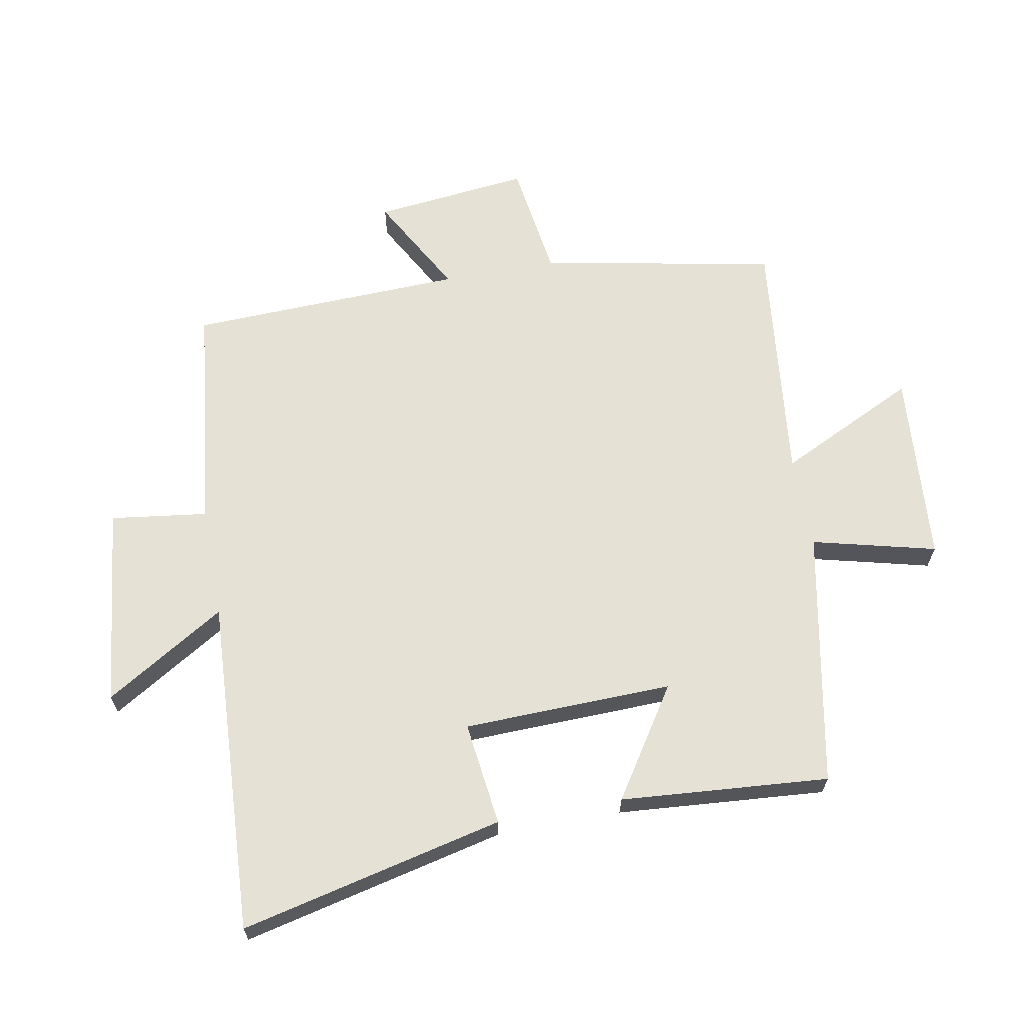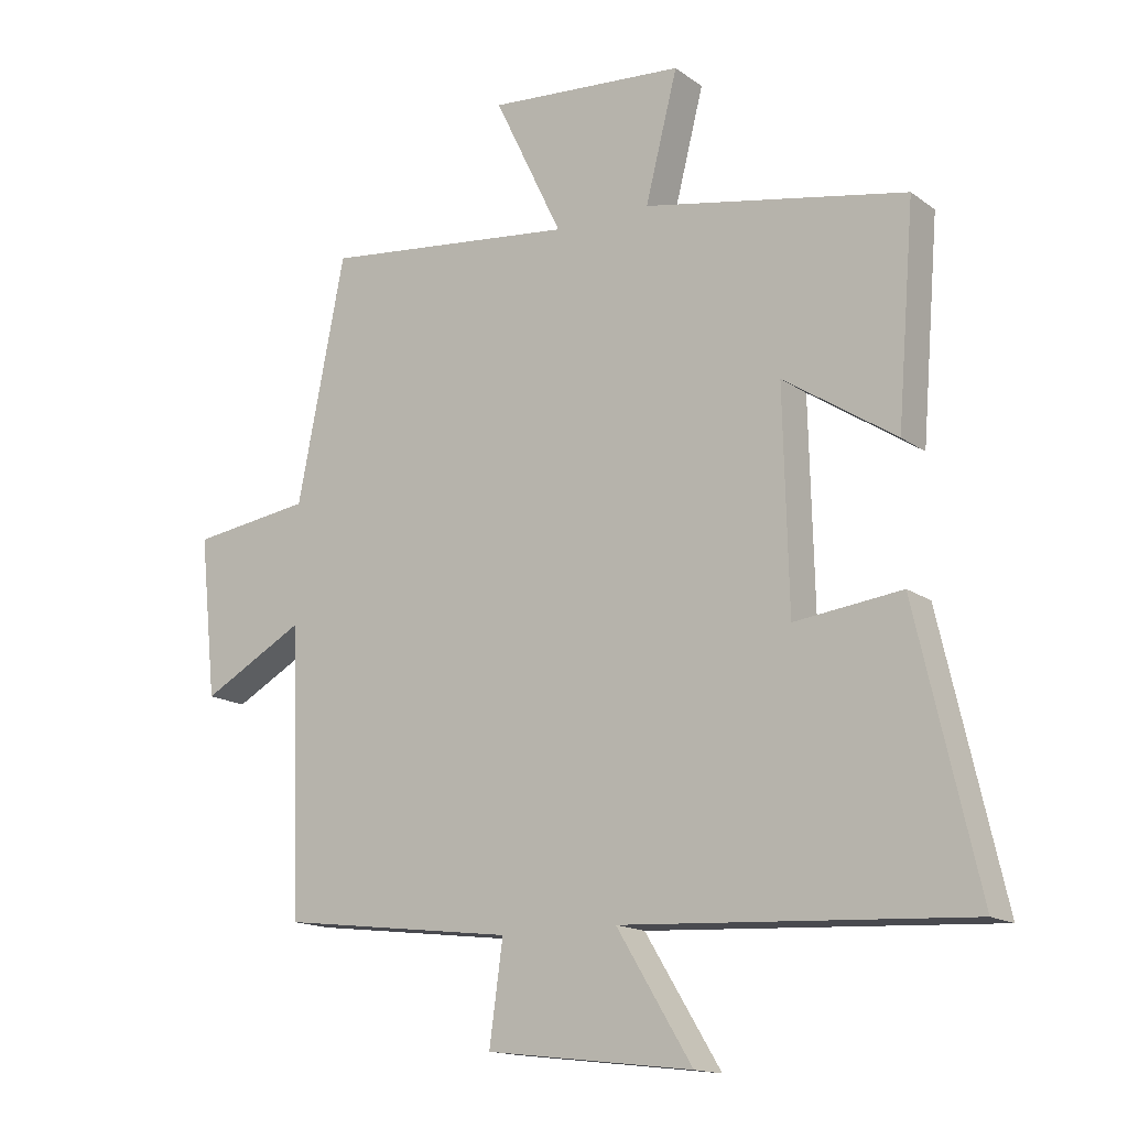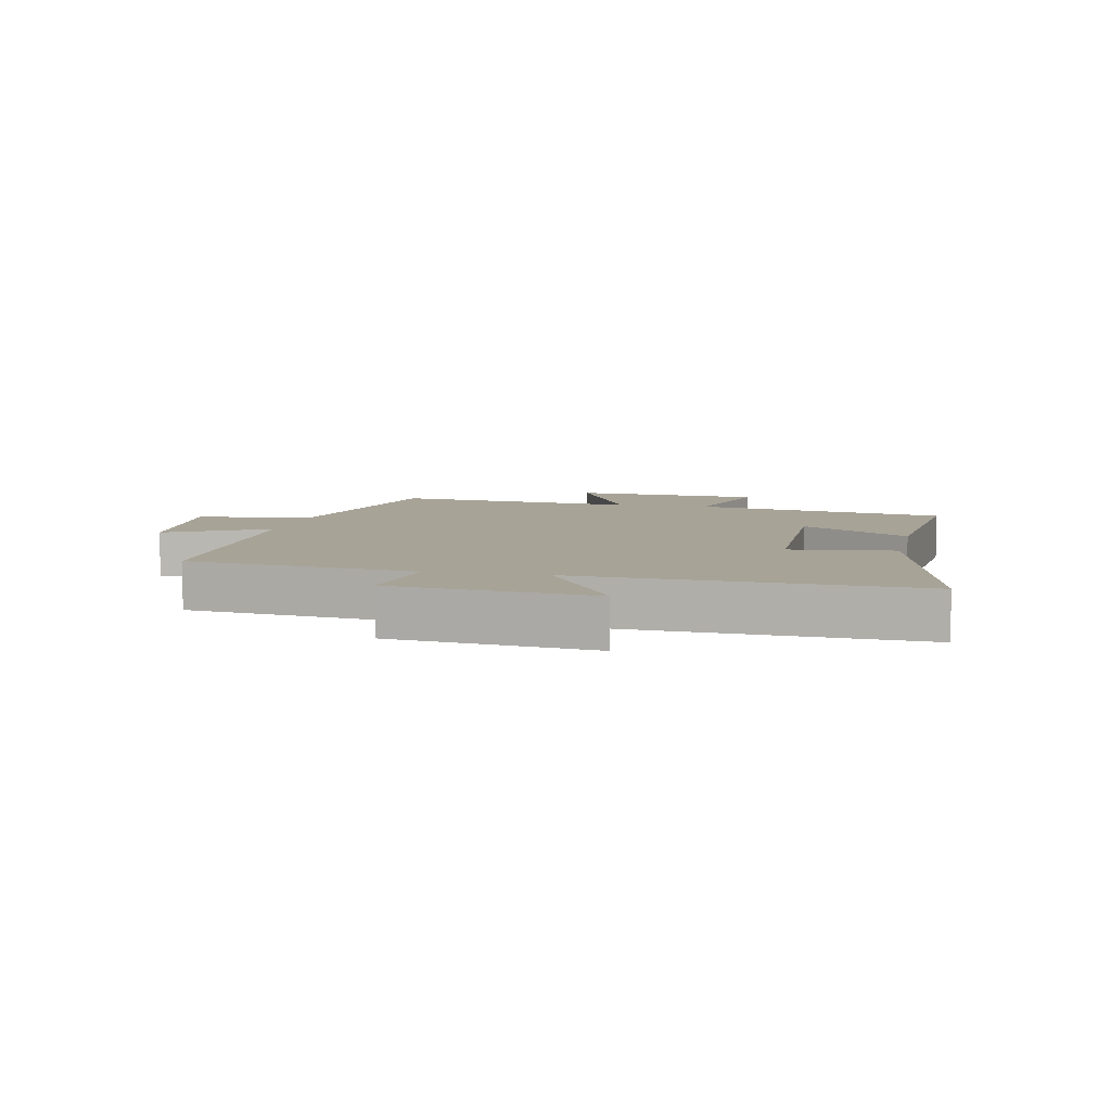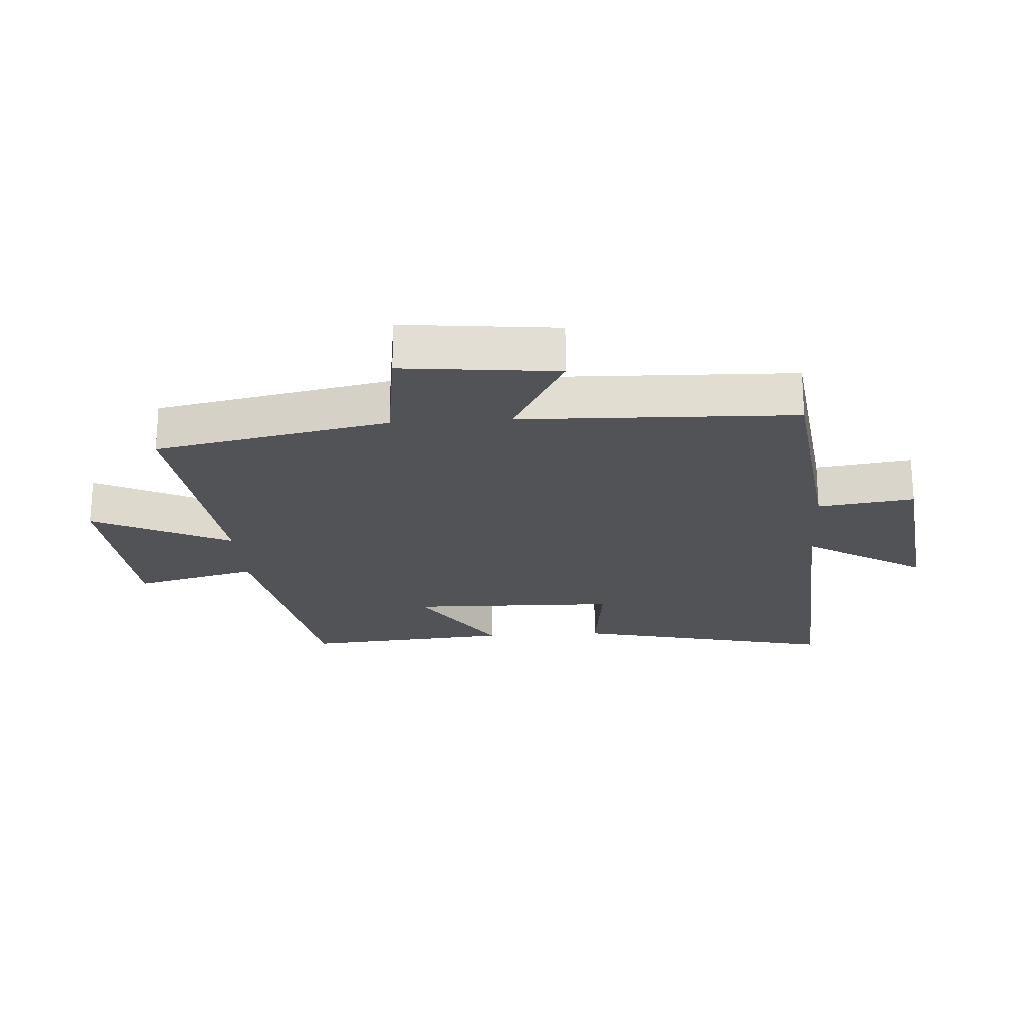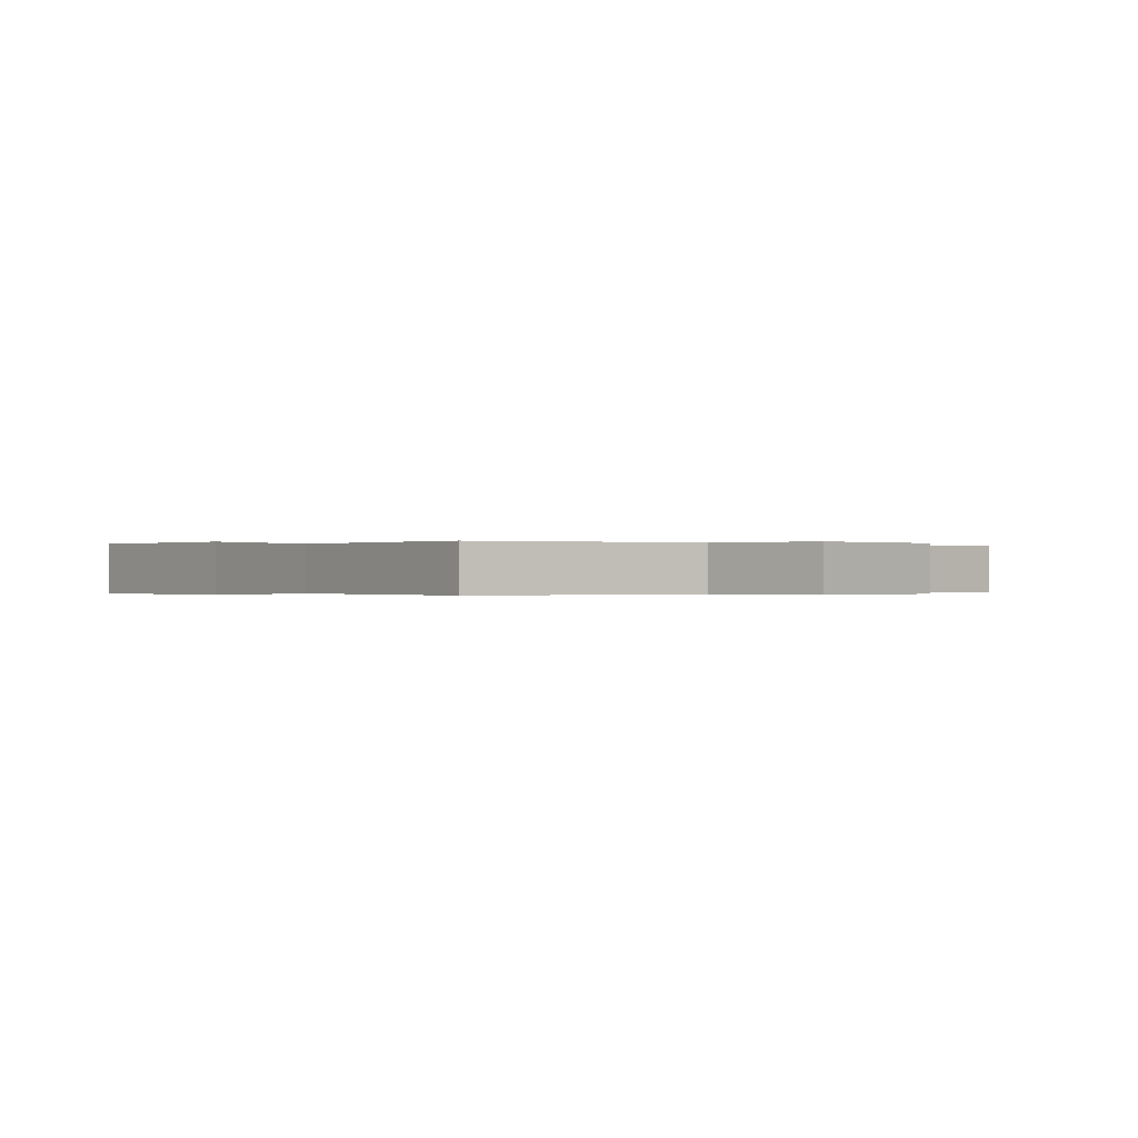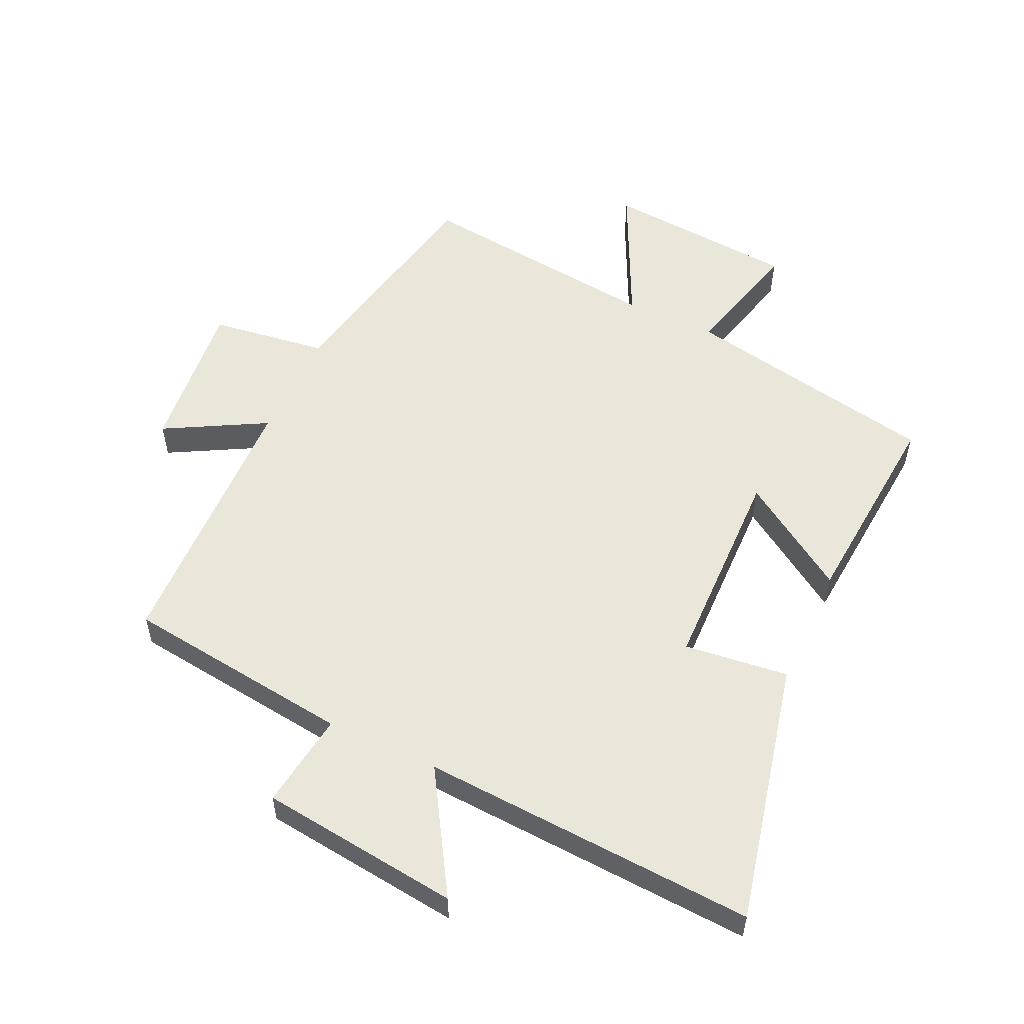
<metadata>
{"format":"obj","ext":"obj","renderer":"f3d","projection":"perspective","resolution":1024,"background":"white","views":[{"elev":65.1,"azim":-100.6,"up":"+Y"},{"elev":-15.3,"azim":-145.7,"up":"+Z"},{"elev":6.7,"azim":-167.8,"up":"+Y"},{"elev":-22.2,"azim":93.8,"up":"+Y"},{"elev":-0.1,"azim":48.1,"up":"+Y"},{"elev":54.9,"azim":-155.0,"up":"+Y"}]}
</metadata>
<code>
v -0.596 0.07 -0.53
v -0.5 0.07 -0.11
v -0.334 0.07 -0.13
v -0.326 0.07 0.204
v -0.5 0.07 0.09
v -0.527 0.07 0.422
v -0.119 0.07 0.5
v -0.169 0.07 0.697
v 0.137 0.07 0.721
v 0.031 0.07 0.5
v 0.426 0.07 0.545
v 0.5 0.07 0.17
v 0.686 0.07 0.144
v 0.66 0.07 -0.104
v 0.5 0.07 -0.016
v 0.486 0.07 -0.455
v 0.121 0.07 -0.5
v 0.142 0.07 -0.654
v -0.178 0.07 -0.692
v -0.061 0.07 -0.5
v -0.596 0 -0.53
v -0.5 0 -0.11
v -0.334 0 -0.13
v -0.326 0 0.204
v -0.5 0 0.09
v -0.527 0 0.422
v -0.119 0 0.5
v -0.169 0 0.697
v 0.137 0 0.721
v 0.031 0 0.5
v 0.426 0 0.545
v 0.5 0 0.17
v 0.686 0 0.144
v 0.66 0 -0.104
v 0.5 0 -0.016
v 0.486 0 -0.455
v 0.121 0 -0.5
v 0.142 0 -0.654
v -0.178 0 -0.692
v -0.061 0 -0.5
f 17 18 19 20
f 15 16 17 20
f 15 20 1
f 12 13 14 15
f 10 11 12 15
f 7 8 9 10
f 4 5 6 7
f 3 4 7 10
f 1 2 3
f 15 1 3
f 3 10 15
f 40 39 38 37
f 40 37 36 35
f 21 40 35
f 35 34 33 32
f 35 32 31 30
f 30 29 28 27
f 27 26 25 24
f 30 27 24 23
f 23 22 21
f 23 21 35
f 35 30 23
f 1 21 22 2
f 2 22 23 3
f 3 23 24 4
f 4 24 25 5
f 5 25 26 6
f 6 26 27 7
f 7 27 28 8
f 8 28 29 9
f 9 29 30 10
f 10 30 31 11
f 11 31 32 12
f 12 32 33 13
f 13 33 34 14
f 14 34 35 15
f 15 35 36 16
f 16 36 37 17
f 17 37 38 18
f 18 38 39 19
f 19 39 40 20
f 20 40 21 1

</code>
